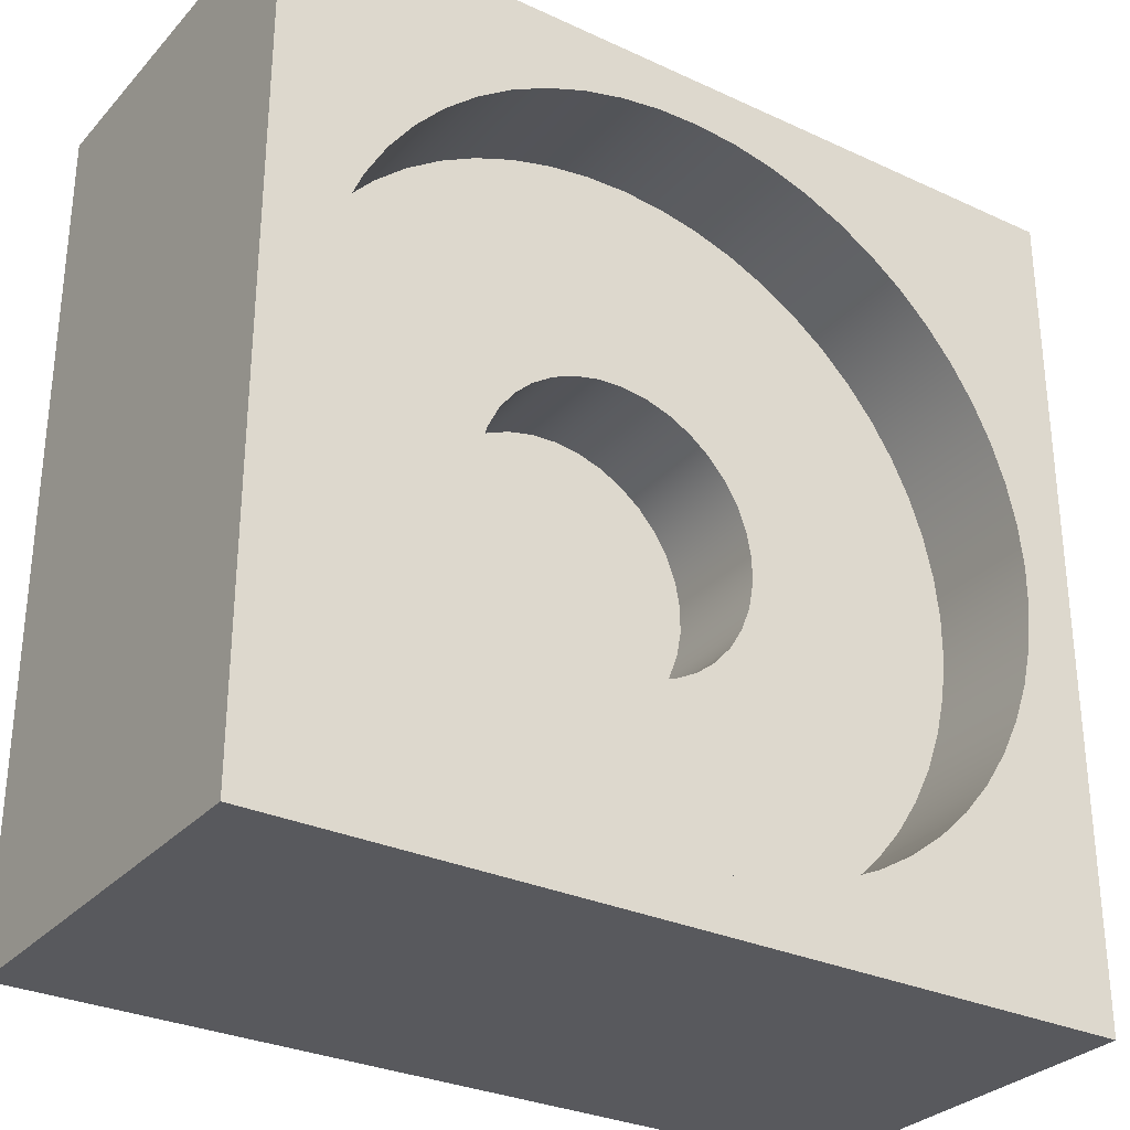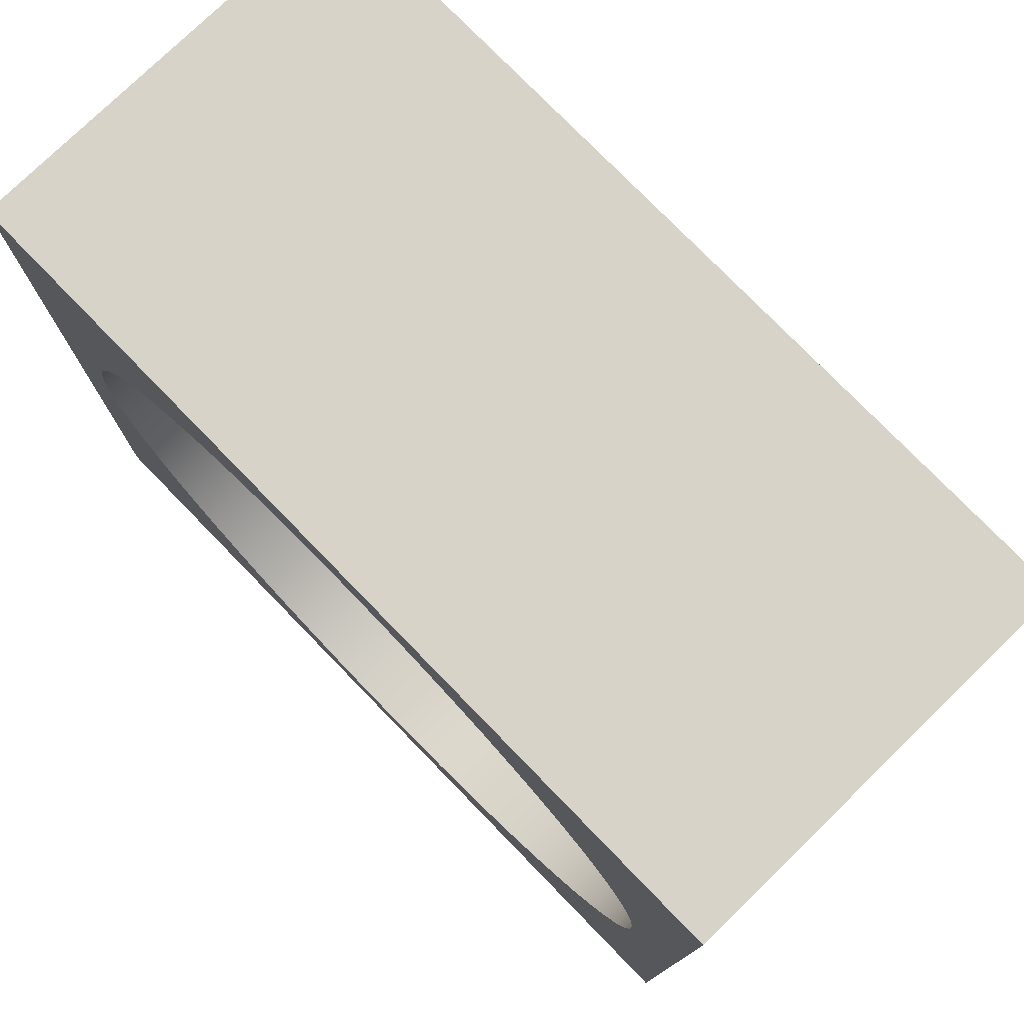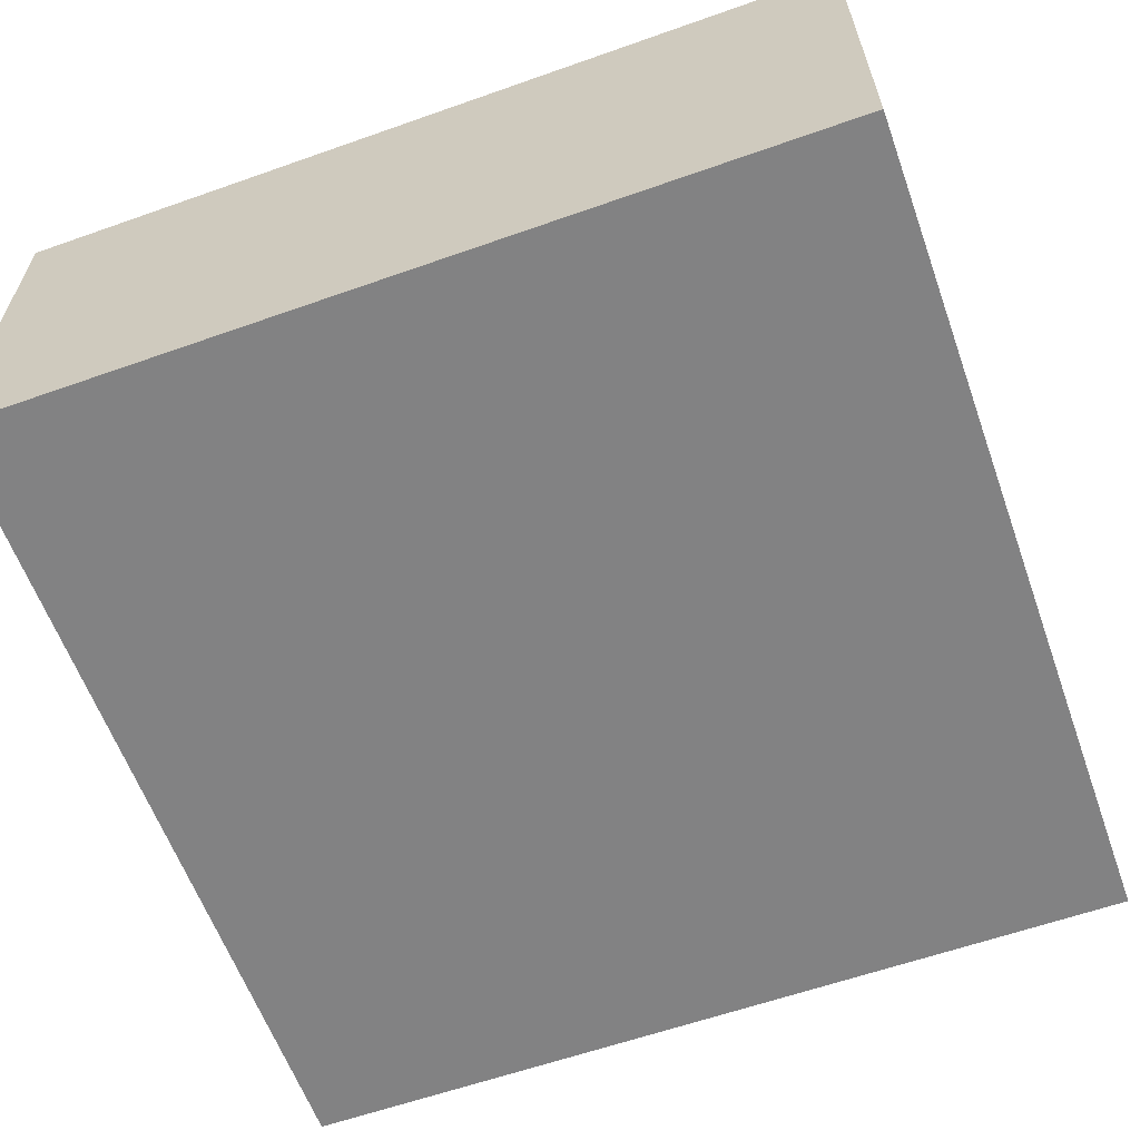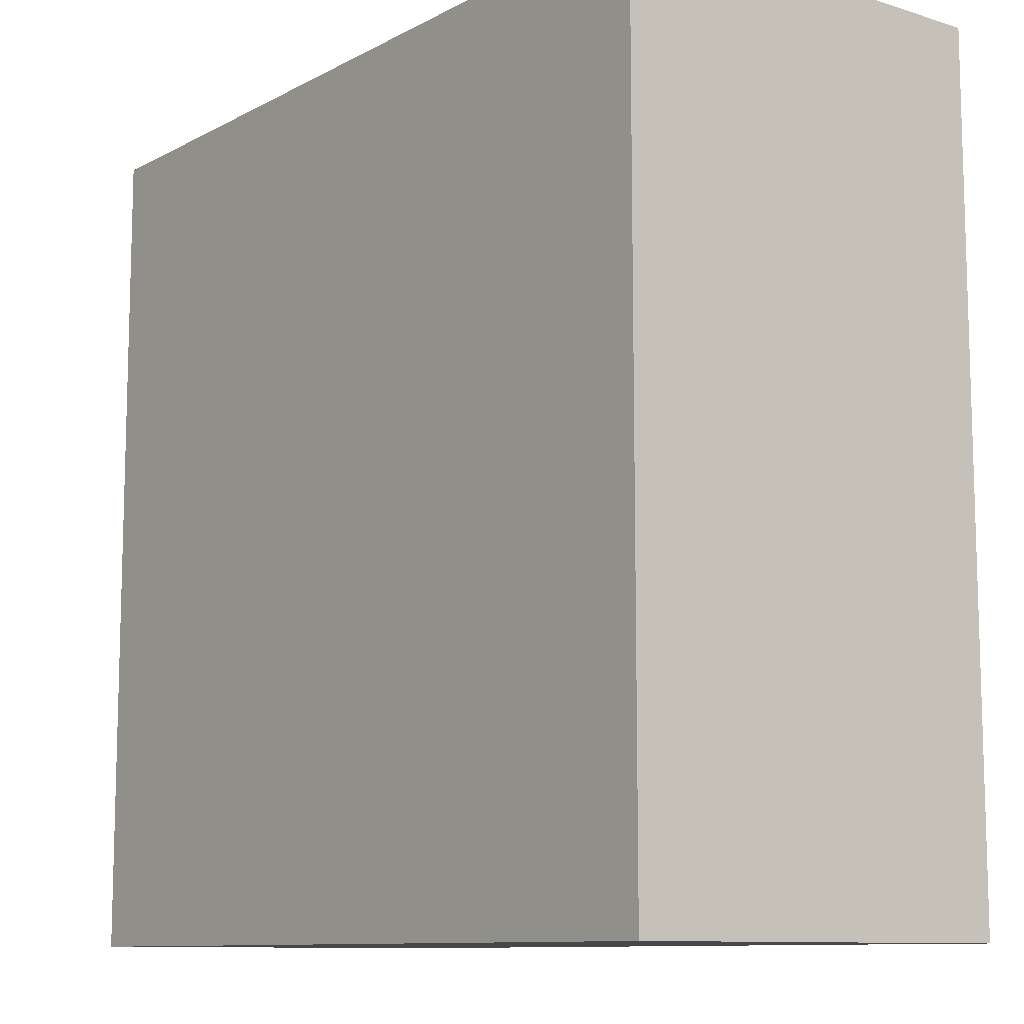
<metadata>
{"format":"obj","ext":"obj","renderer":"f3d","projection":"perspective","resolution":1024,"background":"white","views":[{"elev":-30.1,"azim":-33.9,"up":"+Y"},{"elev":77.2,"azim":45.8,"up":"+Y"},{"elev":-60.9,"azim":19.8,"up":"+Z"},{"elev":-10.4,"azim":-127.7,"up":"+Y"}]}
</metadata>
<code>
v -2 -3.5 -3.1
v -1.968 -3.143 -3.1
v -1.872 -2.797 -3.1
v -1.717 -2.474 -3.1
v -1.506 -2.184 -3.1
v -1.247 -1.936 -3.1
v -0.9477 -1.739 -3.1
v -0.618 -1.598 -3.1
v -0.2685 -1.518 -3.1
v 0.08973 -1.502 -3.1
v 0.445 -1.55 -3.1
v 0.7861 -1.661 -3.1
v 1.102 -1.831 -3.1
v 1.382 -2.054 -3.1
v 1.618 -2.324 -3.1
v 1.802 -2.632 -3.1
v 1.928 -2.968 -3.1
v 1.992 -3.321 -3.1
v 1.992 -3.679 -3.1
v 1.928 -4.032 -3.1
v 1.802 -4.368 -3.1
v 1.618 -4.676 -3.1
v 1.382 -4.946 -3.1
v 1.102 -5.169 -3.1
v 0.7861 -5.339 -3.1
v 0.445 -5.45 -3.1
v 0.08973 -5.498 -3.1
v -0.2685 -5.482 -3.1
v -0.618 -5.402 -3.1
v -0.9477 -5.261 -3.1
v -1.247 -5.064 -3.1
v -1.506 -4.816 -3.1
v -1.717 -4.526 -3.1
v -1.872 -4.203 -3.1
v -1.968 -3.857 -3.1
v -2 -3.5 -1.6
v -1.968 -3.857 -1.6
v -1.872 -4.203 -1.6
v -1.717 -4.526 -1.6
v -1.506 -4.816 -1.6
v -1.247 -5.064 -1.6
v -0.9477 -5.261 -1.6
v -0.618 -5.402 -1.6
v -0.2685 -5.482 -1.6
v 0.08973 -5.498 -1.6
v 0.445 -5.45 -1.6
v 0.7861 -5.339 -1.6
v 1.102 -5.169 -1.6
v 1.382 -4.946 -1.6
v 1.618 -4.676 -1.6
v 1.802 -4.368 -1.6
v 1.928 -4.032 -1.6
v 1.992 -3.679 -1.6
v 1.992 -3.321 -1.6
v 1.928 -2.968 -1.6
v 1.802 -2.632 -1.6
v 1.618 -2.324 -1.6
v 1.382 -2.054 -1.6
v 1.102 -1.831 -1.6
v 0.7861 -1.661 -1.6
v 0.445 -1.55 -1.6
v 0.08973 -1.502 -1.6
v -0.2685 -1.518 -1.6
v -0.618 -1.598 -1.6
v -0.9477 -1.739 -1.6
v -1.247 -1.936 -1.6
v -1.506 -2.184 -1.6
v -1.717 -2.474 -1.6
v -1.872 -2.797 -1.6
v -1.968 -3.143 -1.6
v -2 -3.5 -3.1
v -2 -3.5 -1.6
v -2 -3.5 -3.1
v -1.968 -3.857 -3.1
v -1.872 -4.203 -3.1
v -1.717 -4.526 -3.1
v -1.506 -4.816 -3.1
v -1.247 -5.064 -3.1
v -0.9477 -5.261 -3.1
v -0.618 -5.402 -3.1
v -0.2685 -5.482 -3.1
v 0.08973 -5.498 -3.1
v 0.445 -5.45 -3.1
v 0.7861 -5.339 -3.1
v 1.102 -5.169 -3.1
v 1.382 -4.946 -3.1
v 1.618 -4.676 -3.1
v 1.802 -4.368 -3.1
v 1.928 -4.032 -3.1
v 1.992 -3.679 -3.1
v 1.992 -3.321 -3.1
v 1.928 -2.968 -3.1
v 1.802 -2.632 -3.1
v 1.618 -2.324 -3.1
v 1.382 -2.054 -3.1
v 1.102 -1.831 -3.1
v 0.7861 -1.661 -3.1
v 0.445 -1.55 -3.1
v 0.08973 -1.502 -3.1
v -0.2685 -1.518 -3.1
v -0.618 -1.598 -3.1
v -0.9477 -1.739 -3.1
v -1.247 -1.936 -3.1
v -1.506 -2.184 -3.1
v -1.717 -2.474 -3.1
v -1.872 -2.797 -3.1
v -1.968 -3.143 -3.1
v -5.05 -3.5 -1.6
v -5.017 -2.924 -1.6
v -4.919 -2.356 -1.6
v -4.756 -1.803 -1.6
v -4.532 -1.272 -1.6
v -4.248 -0.7698 -1.6
v -3.909 -0.3033 -1.6
v -3.52 0.1215 -1.6
v -3.084 0.4991 -1.6
v -2.608 0.8246 -1.6
v -2.098 1.094 -1.6
v -1.561 1.303 -1.6
v -1.003 1.449 -1.6
v -0.4322 1.531 -1.6
v 0.1442 1.548 -1.6
v 0.7187 1.499 -1.6
v 1.284 1.384 -1.6
v 1.832 1.206 -1.6
v 2.357 0.9664 -1.6
v 2.85 0.6686 -1.6
v 3.307 0.3165 -1.6
v 3.721 -0.08532 -1.6
v 4.086 -0.5317 -1.6
v 4.397 -1.017 -1.6
v 4.652 -1.534 -1.6
v 4.845 -2.077 -1.6
v 4.976 -2.639 -1.6
v 5.042 -3.212 -1.6
v 5.042 -3.788 -1.6
v 4.976 -4.361 -1.6
v 4.845 -4.923 -1.6
v 4.652 -5.466 -1.6
v 4.397 -5.983 -1.6
v 4.086 -6.468 -1.6
v 3.721 -6.915 -1.6
v 3.307 -7.317 -1.6
v 2.85 -7.669 -1.6
v 2.357 -7.966 -1.6
v 1.832 -8.206 -1.6
v 1.284 -8.384 -1.6
v 0.7187 -8.499 -1.6
v 0.1442 -8.548 -1.6
v -0.4322 -8.531 -1.6
v -1.003 -8.449 -1.6
v -1.561 -8.303 -1.6
v -2.098 -8.094 -1.6
v -2.608 -7.825 -1.6
v -3.084 -7.499 -1.6
v -3.52 -7.122 -1.6
v -3.909 -6.697 -1.6
v -4.248 -6.23 -1.6
v -4.532 -5.728 -1.6
v -4.756 -5.197 -1.6
v -4.919 -4.644 -1.6
v -5.017 -4.076 -1.6
v -5.05 -3.5 0
v -5.017 -4.076 0
v -4.919 -4.644 0
v -4.756 -5.197 0
v -4.532 -5.728 0
v -4.248 -6.23 0
v -3.909 -6.697 0
v -3.52 -7.122 0
v -3.084 -7.499 0
v -2.608 -7.825 0
v -2.098 -8.094 0
v -1.561 -8.303 0
v -1.003 -8.449 0
v -0.4322 -8.531 0
v 0.1442 -8.548 0
v 0.7187 -8.499 0
v 1.284 -8.384 0
v 1.832 -8.206 0
v 2.357 -7.966 0
v 2.85 -7.669 0
v 3.307 -7.317 0
v 3.721 -6.915 0
v 4.086 -6.468 0
v 4.397 -5.983 0
v 4.652 -5.466 0
v 4.845 -4.923 0
v 4.976 -4.361 0
v 5.042 -3.788 0
v 5.042 -3.212 0
v 4.976 -2.639 0
v 4.845 -2.077 0
v 4.652 -1.534 0
v 4.397 -1.017 0
v 4.086 -0.5317 0
v 3.721 -0.08532 0
v 3.307 0.3165 0
v 2.85 0.6686 0
v 2.357 0.9664 0
v 1.832 1.206 0
v 1.284 1.384 0
v 0.7187 1.499 0
v 0.1442 1.548 0
v -0.4322 1.531 0
v -1.003 1.449 0
v -1.561 1.303 0
v -2.098 1.094 0
v -2.608 0.8246 0
v -3.084 0.4991 0
v -3.52 0.1215 0
v -3.909 -0.3033 0
v -4.248 -0.7698 0
v -4.532 -1.272 0
v -4.756 -1.803 0
v -4.919 -2.356 0
v -5.017 -2.924 0
v -5.05 -3.5 -1.6
v -5.05 -3.5 0
v -2 -3.5 -1.6
v -1.968 -3.143 -1.6
v -1.872 -2.797 -1.6
v -1.717 -2.474 -1.6
v -1.506 -2.184 -1.6
v -1.247 -1.936 -1.6
v -0.9477 -1.739 -1.6
v -0.618 -1.598 -1.6
v -0.2685 -1.518 -1.6
v 0.08973 -1.502 -1.6
v 0.445 -1.55 -1.6
v 0.7861 -1.661 -1.6
v 1.102 -1.831 -1.6
v 1.382 -2.054 -1.6
v 1.618 -2.324 -1.6
v 1.802 -2.632 -1.6
v 1.928 -2.968 -1.6
v 1.992 -3.321 -1.6
v 1.992 -3.679 -1.6
v 1.928 -4.032 -1.6
v 1.802 -4.368 -1.6
v 1.618 -4.676 -1.6
v 1.382 -4.946 -1.6
v 1.102 -5.169 -1.6
v 0.7861 -5.339 -1.6
v 0.445 -5.45 -1.6
v 0.08973 -5.498 -1.6
v -0.2685 -5.482 -1.6
v -0.618 -5.402 -1.6
v -0.9477 -5.261 -1.6
v -1.247 -5.064 -1.6
v -1.506 -4.816 -1.6
v -1.717 -4.526 -1.6
v -1.872 -4.203 -1.6
v -1.968 -3.857 -1.6
v -5.05 -3.5 -1.6
v -5.017 -4.076 -1.6
v -4.919 -4.644 -1.6
v -4.756 -5.197 -1.6
v -4.532 -5.728 -1.6
v -4.248 -6.23 -1.6
v -3.909 -6.697 -1.6
v -3.52 -7.122 -1.6
v -3.084 -7.499 -1.6
v -2.608 -7.825 -1.6
v -2.098 -8.094 -1.6
v -1.561 -8.303 -1.6
v -1.003 -8.449 -1.6
v -0.4322 -8.531 -1.6
v 0.1442 -8.548 -1.6
v 0.7187 -8.499 -1.6
v 1.284 -8.384 -1.6
v 1.832 -8.206 -1.6
v 2.357 -7.966 -1.6
v 2.85 -7.669 -1.6
v 3.307 -7.317 -1.6
v 3.721 -6.915 -1.6
v 4.086 -6.468 -1.6
v 4.397 -5.983 -1.6
v 4.652 -5.466 -1.6
v 4.845 -4.923 -1.6
v 4.976 -4.361 -1.6
v 5.042 -3.788 -1.6
v 5.042 -3.212 -1.6
v 4.976 -2.639 -1.6
v 4.845 -2.077 -1.6
v 4.652 -1.534 -1.6
v 4.397 -1.017 -1.6
v 4.086 -0.5317 -1.6
v 3.721 -0.08532 -1.6
v 3.307 0.3165 -1.6
v 2.85 0.6686 -1.6
v 2.357 0.9664 -1.6
v 1.832 1.206 -1.6
v 1.284 1.384 -1.6
v 0.7187 1.499 -1.6
v 0.1442 1.548 -1.6
v -0.4322 1.531 -1.6
v -1.003 1.449 -1.6
v -1.561 1.303 -1.6
v -2.098 1.094 -1.6
v -2.608 0.8246 -1.6
v -3.084 0.4991 -1.6
v -3.52 0.1215 -1.6
v -3.909 -0.3033 -1.6
v -4.248 -0.7698 -1.6
v -4.532 -1.272 -1.6
v -4.756 -1.803 -1.6
v -4.919 -2.356 -1.6
v -5.017 -2.924 -1.6
v 5.75 2.25 0
v 5.75 -9.25 0
v 5.75 -9.25 -5.5
v 5.75 2.25 -5.5
v -5.75 2.25 0
v 5.75 2.25 0
v 5.75 2.25 -5.5
v -5.75 2.25 -5.5
v -5.75 -9.25 0
v -5.75 2.25 0
v -5.75 2.25 -5.5
v -5.75 -9.25 -5.5
v 5.75 -9.25 0
v -5.75 -9.25 0
v -5.75 -9.25 -5.5
v 5.75 -9.25 -5.5
v -5.05 -3.5 0
v -5.017 -2.924 0
v -4.919 -2.356 0
v -4.756 -1.803 0
v -4.532 -1.272 0
v -4.248 -0.7698 0
v -3.909 -0.3033 0
v -3.52 0.1215 0
v -3.084 0.4991 0
v -2.608 0.8246 0
v -2.098 1.094 0
v -1.561 1.303 0
v -1.003 1.449 0
v -0.4322 1.531 0
v 0.1442 1.548 0
v 0.7187 1.499 0
v 1.284 1.384 0
v 1.832 1.206 0
v 2.357 0.9664 0
v 2.85 0.6686 0
v 3.307 0.3165 0
v 3.721 -0.08532 0
v 4.086 -0.5317 0
v 4.397 -1.017 0
v 4.652 -1.534 0
v 4.845 -2.077 0
v 4.976 -2.639 0
v 5.042 -3.212 0
v 5.042 -3.788 0
v 4.976 -4.361 0
v 4.845 -4.923 0
v 4.652 -5.466 0
v 4.397 -5.983 0
v 4.086 -6.468 0
v 3.721 -6.915 0
v 3.307 -7.317 0
v 2.85 -7.669 0
v 2.357 -7.966 0
v 1.832 -8.206 0
v 1.284 -8.384 0
v 0.7187 -8.499 0
v 0.1442 -8.548 0
v -0.4322 -8.531 0
v -1.003 -8.449 0
v -1.561 -8.303 0
v -2.098 -8.094 0
v -2.608 -7.825 0
v -3.084 -7.499 0
v -3.52 -7.122 0
v -3.909 -6.697 0
v -4.248 -6.23 0
v -4.532 -5.728 0
v -4.756 -5.197 0
v -4.919 -4.644 0
v -5.017 -4.076 0
v -5.75 -9.25 0
v 5.75 -9.25 0
v 5.75 2.25 0
v -5.75 2.25 0
v 5.75 -9.25 -5.5
v -5.75 -9.25 -5.5
v -5.75 2.25 -5.5
v 5.75 2.25 -5.5
g c33f3ee8-e2a2-11ea-8786-54bf646e7e1f
f 2 70 1
f 1 70 72
f 71 36 35
f 35 36 37
f 35 37 34
f 34 37 38
f 34 38 33
f 33 38 39
f 33 39 32
f 32 39 40
f 32 40 31
f 31 40 41
f 31 41 30
f 30 41 42
f 30 42 29
f 29 42 43
f 29 43 28
f 28 43 44
f 28 44 27
f 27 44 45
f 27 45 26
f 26 45 46
f 26 46 25
f 25 46 47
f 25 47 24
f 24 47 48
f 24 48 23
f 23 48 49
f 23 49 22
f 22 49 50
f 22 50 21
f 21 50 51
f 21 51 20
f 20 51 52
f 20 52 19
f 19 52 53
f 19 53 18
f 18 53 54
f 18 54 17
f 17 54 55
f 17 55 16
f 16 55 56
f 16 56 15
f 15 56 57
f 15 57 14
f 14 57 58
f 14 58 13
f 13 58 59
f 13 59 12
f 12 59 60
f 12 60 11
f 11 60 61
f 11 61 10
f 10 61 62
f 10 62 9
f 9 62 63
f 9 63 8
f 8 63 64
f 8 64 7
f 7 64 65
f 7 65 6
f 6 65 66
f 6 66 5
f 5 66 67
f 5 67 4
f 4 67 68
f 4 68 3
f 3 68 69
f 3 69 2
f 2 69 70
g c3427412-e2a2-11ea-8472-54bf646e7e1f
f 73 74 107
f 107 74 106
f 106 74 75
f 106 75 105
f 105 75 76
f 105 76 104
f 104 76 103
f 103 76 102
f 102 76 101
f 101 76 100
f 100 76 99
f 99 76 98
f 98 76 97
f 97 76 96
f 96 76 95
f 95 76 77
f 95 77 94
f 94 77 93
f 93 77 92
f 92 77 91
f 91 77 90
f 90 77 89
f 89 77 88
f 88 77 87
f 87 77 86
f 86 77 78
f 86 78 85
f 85 78 79
f 85 79 84
f 84 79 80
f 84 80 83
f 83 80 81
f 83 81 82
g c2c7308a-e2a2-11ea-a52f-54bf646e7e1f
f 109 217 108
f 108 217 219
f 218 163 162
f 162 163 164
f 162 164 161
f 161 164 165
f 161 165 160
f 160 165 166
f 160 166 159
f 159 166 167
f 159 167 158
f 158 167 168
f 158 168 157
f 157 168 169
f 157 169 156
f 156 169 170
f 156 170 155
f 155 170 171
f 155 171 154
f 154 171 172
f 154 172 153
f 153 172 173
f 153 173 152
f 152 173 174
f 152 174 151
f 151 174 175
f 151 175 150
f 150 175 176
f 150 176 149
f 149 176 177
f 149 177 148
f 148 177 178
f 148 178 147
f 147 178 179
f 147 179 146
f 146 179 180
f 146 180 145
f 145 180 181
f 145 181 144
f 144 181 182
f 144 182 143
f 143 182 183
f 143 183 142
f 142 183 184
f 142 184 141
f 141 184 185
f 141 185 140
f 140 185 186
f 140 186 139
f 139 186 187
f 139 187 138
f 138 187 188
f 138 188 137
f 137 188 189
f 137 189 136
f 136 189 190
f 136 190 135
f 135 190 191
f 135 191 134
f 134 191 192
f 134 192 133
f 133 192 193
f 133 193 132
f 132 193 194
f 132 194 131
f 131 194 195
f 131 195 130
f 130 195 196
f 130 196 129
f 129 196 197
f 129 197 128
f 128 197 198
f 128 198 127
f 127 198 199
f 127 199 126
f 126 199 200
f 126 200 125
f 125 200 201
f 125 201 124
f 124 201 202
f 124 202 123
f 123 202 203
f 123 203 122
f 122 203 204
f 122 204 121
f 121 204 205
f 121 205 120
f 120 205 206
f 120 206 119
f 119 206 207
f 119 207 118
f 118 207 208
f 118 208 117
f 117 208 209
f 117 209 116
f 116 209 210
f 116 210 115
f 115 210 211
f 115 211 114
f 114 211 212
f 114 212 113
f 113 212 213
f 113 213 112
f 112 213 214
f 112 214 111
f 111 214 215
f 111 215 110
f 110 215 216
f 110 216 109
f 109 216 217
g c2cb0222-e2a2-11ea-b528-54bf646e7e1f
f 221 309 220
f 220 309 255
f 220 255 256
f 309 221 308
f 308 221 222
f 308 222 307
f 307 222 306
f 306 222 223
f 306 223 305
f 305 223 304
f 304 223 224
f 304 224 303
f 303 224 225
f 303 225 302
f 302 225 301
f 301 225 226
f 301 226 300
f 300 226 227
f 300 227 299
f 299 227 298
f 298 227 228
f 298 228 297
f 297 228 229
f 297 229 296
f 296 229 295
f 295 229 230
f 295 230 294
f 294 230 231
f 294 231 293
f 293 231 292
f 292 231 232
f 292 232 291
f 291 232 290
f 290 232 233
f 290 233 289
f 289 233 234
f 289 234 288
f 288 234 287
f 287 234 235
f 287 235 286
f 286 235 236
f 286 236 285
f 285 236 284
f 284 236 237
f 284 237 283
f 283 237 282
f 282 237 238
f 282 238 281
f 281 238 239
f 281 239 280
f 280 239 279
f 279 239 240
f 279 240 278
f 278 240 241
f 278 241 277
f 277 241 276
f 276 241 242
f 276 242 275
f 275 242 243
f 275 243 274
f 274 243 273
f 273 243 244
f 273 244 272
f 272 244 271
f 271 244 245
f 271 245 270
f 270 245 246
f 270 246 269
f 269 246 268
f 268 246 247
f 268 247 267
f 267 247 248
f 267 248 266
f 266 248 265
f 265 248 249
f 265 249 264
f 264 249 250
f 264 250 263
f 263 250 262
f 262 250 251
f 262 251 261
f 261 251 252
f 261 252 260
f 260 252 259
f 259 252 253
f 259 253 258
f 258 253 257
f 257 253 254
f 257 254 256
f 256 254 220
g c24ab430-e2a2-11ea-9641-54bf646e7e1f
f 310 311 313
f 313 311 312
g c24d4cf8-e2a2-11ea-a310-54bf646e7e1f
f 314 315 317
f 317 315 316
g c24fe59c-e2a2-11ea-9297-54bf646e7e1f
f 318 319 321
f 321 319 320
g c2527e5a-e2a2-11ea-b7dc-54bf646e7e1f
f 322 323 325
f 325 323 324
g c255171e-e2a2-11ea-9972-54bf646e7e1f
f 327 384 326
f 326 384 381
f 326 381 380
f 380 381 379
f 379 381 378
f 378 381 377
f 377 381 376
f 376 381 375
f 375 381 374
f 374 381 373
f 373 381 372
f 372 381 371
f 371 381 370
f 370 381 369
f 369 381 368
f 368 381 367
f 367 381 382
f 367 382 366
f 366 382 365
f 365 382 364
f 364 382 363
f 363 382 362
f 362 382 361
f 361 382 360
f 360 382 359
f 359 382 358
f 358 382 357
f 357 382 356
f 356 382 355
f 355 382 354
f 354 382 383
f 354 383 353
f 353 383 352
f 352 383 351
f 351 383 350
f 350 383 349
f 349 383 348
f 348 383 347
f 347 383 346
f 346 383 345
f 345 383 344
f 344 383 343
f 343 383 342
f 342 383 341
f 341 383 340
f 340 383 384
f 340 384 339
f 339 384 338
f 338 384 337
f 337 384 336
f 336 384 335
f 335 384 334
f 334 384 333
f 333 384 332
f 332 384 331
f 331 384 330
f 330 384 329
f 329 384 328
f 328 384 327
g c257d706-e2a2-11ea-8e8b-54bf646e7e1f
f 385 386 388
f 388 386 387

</code>
